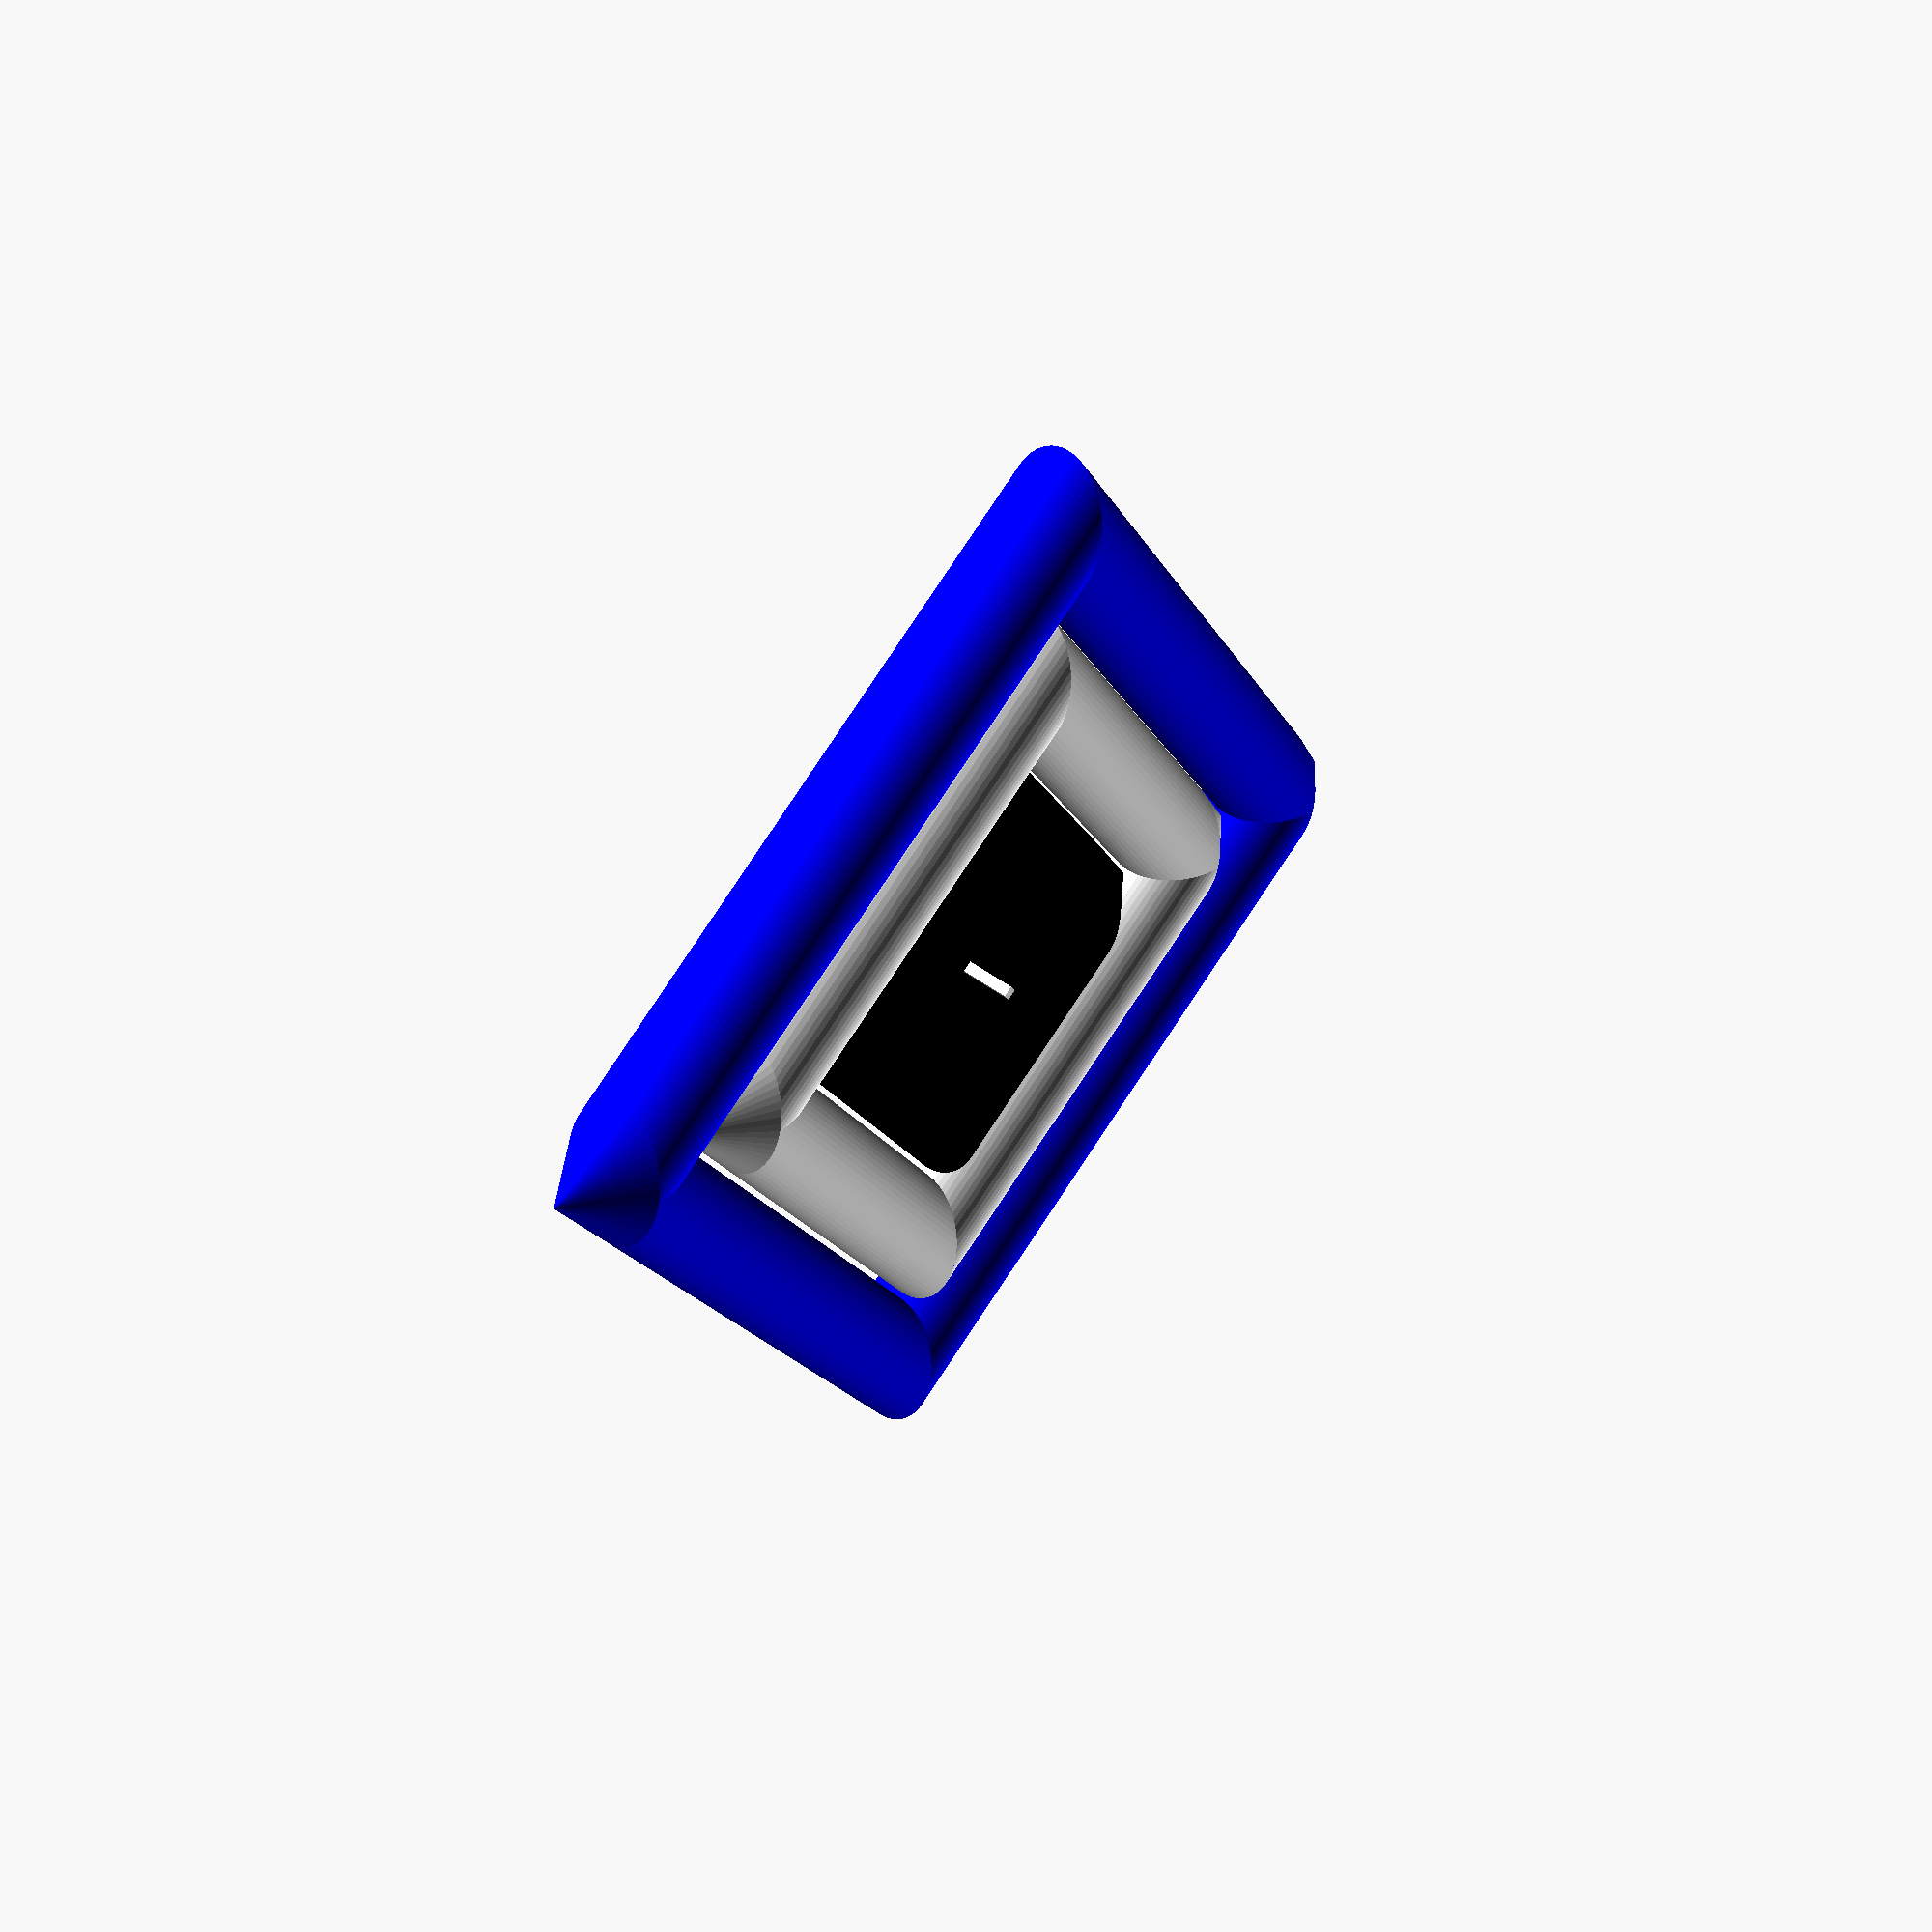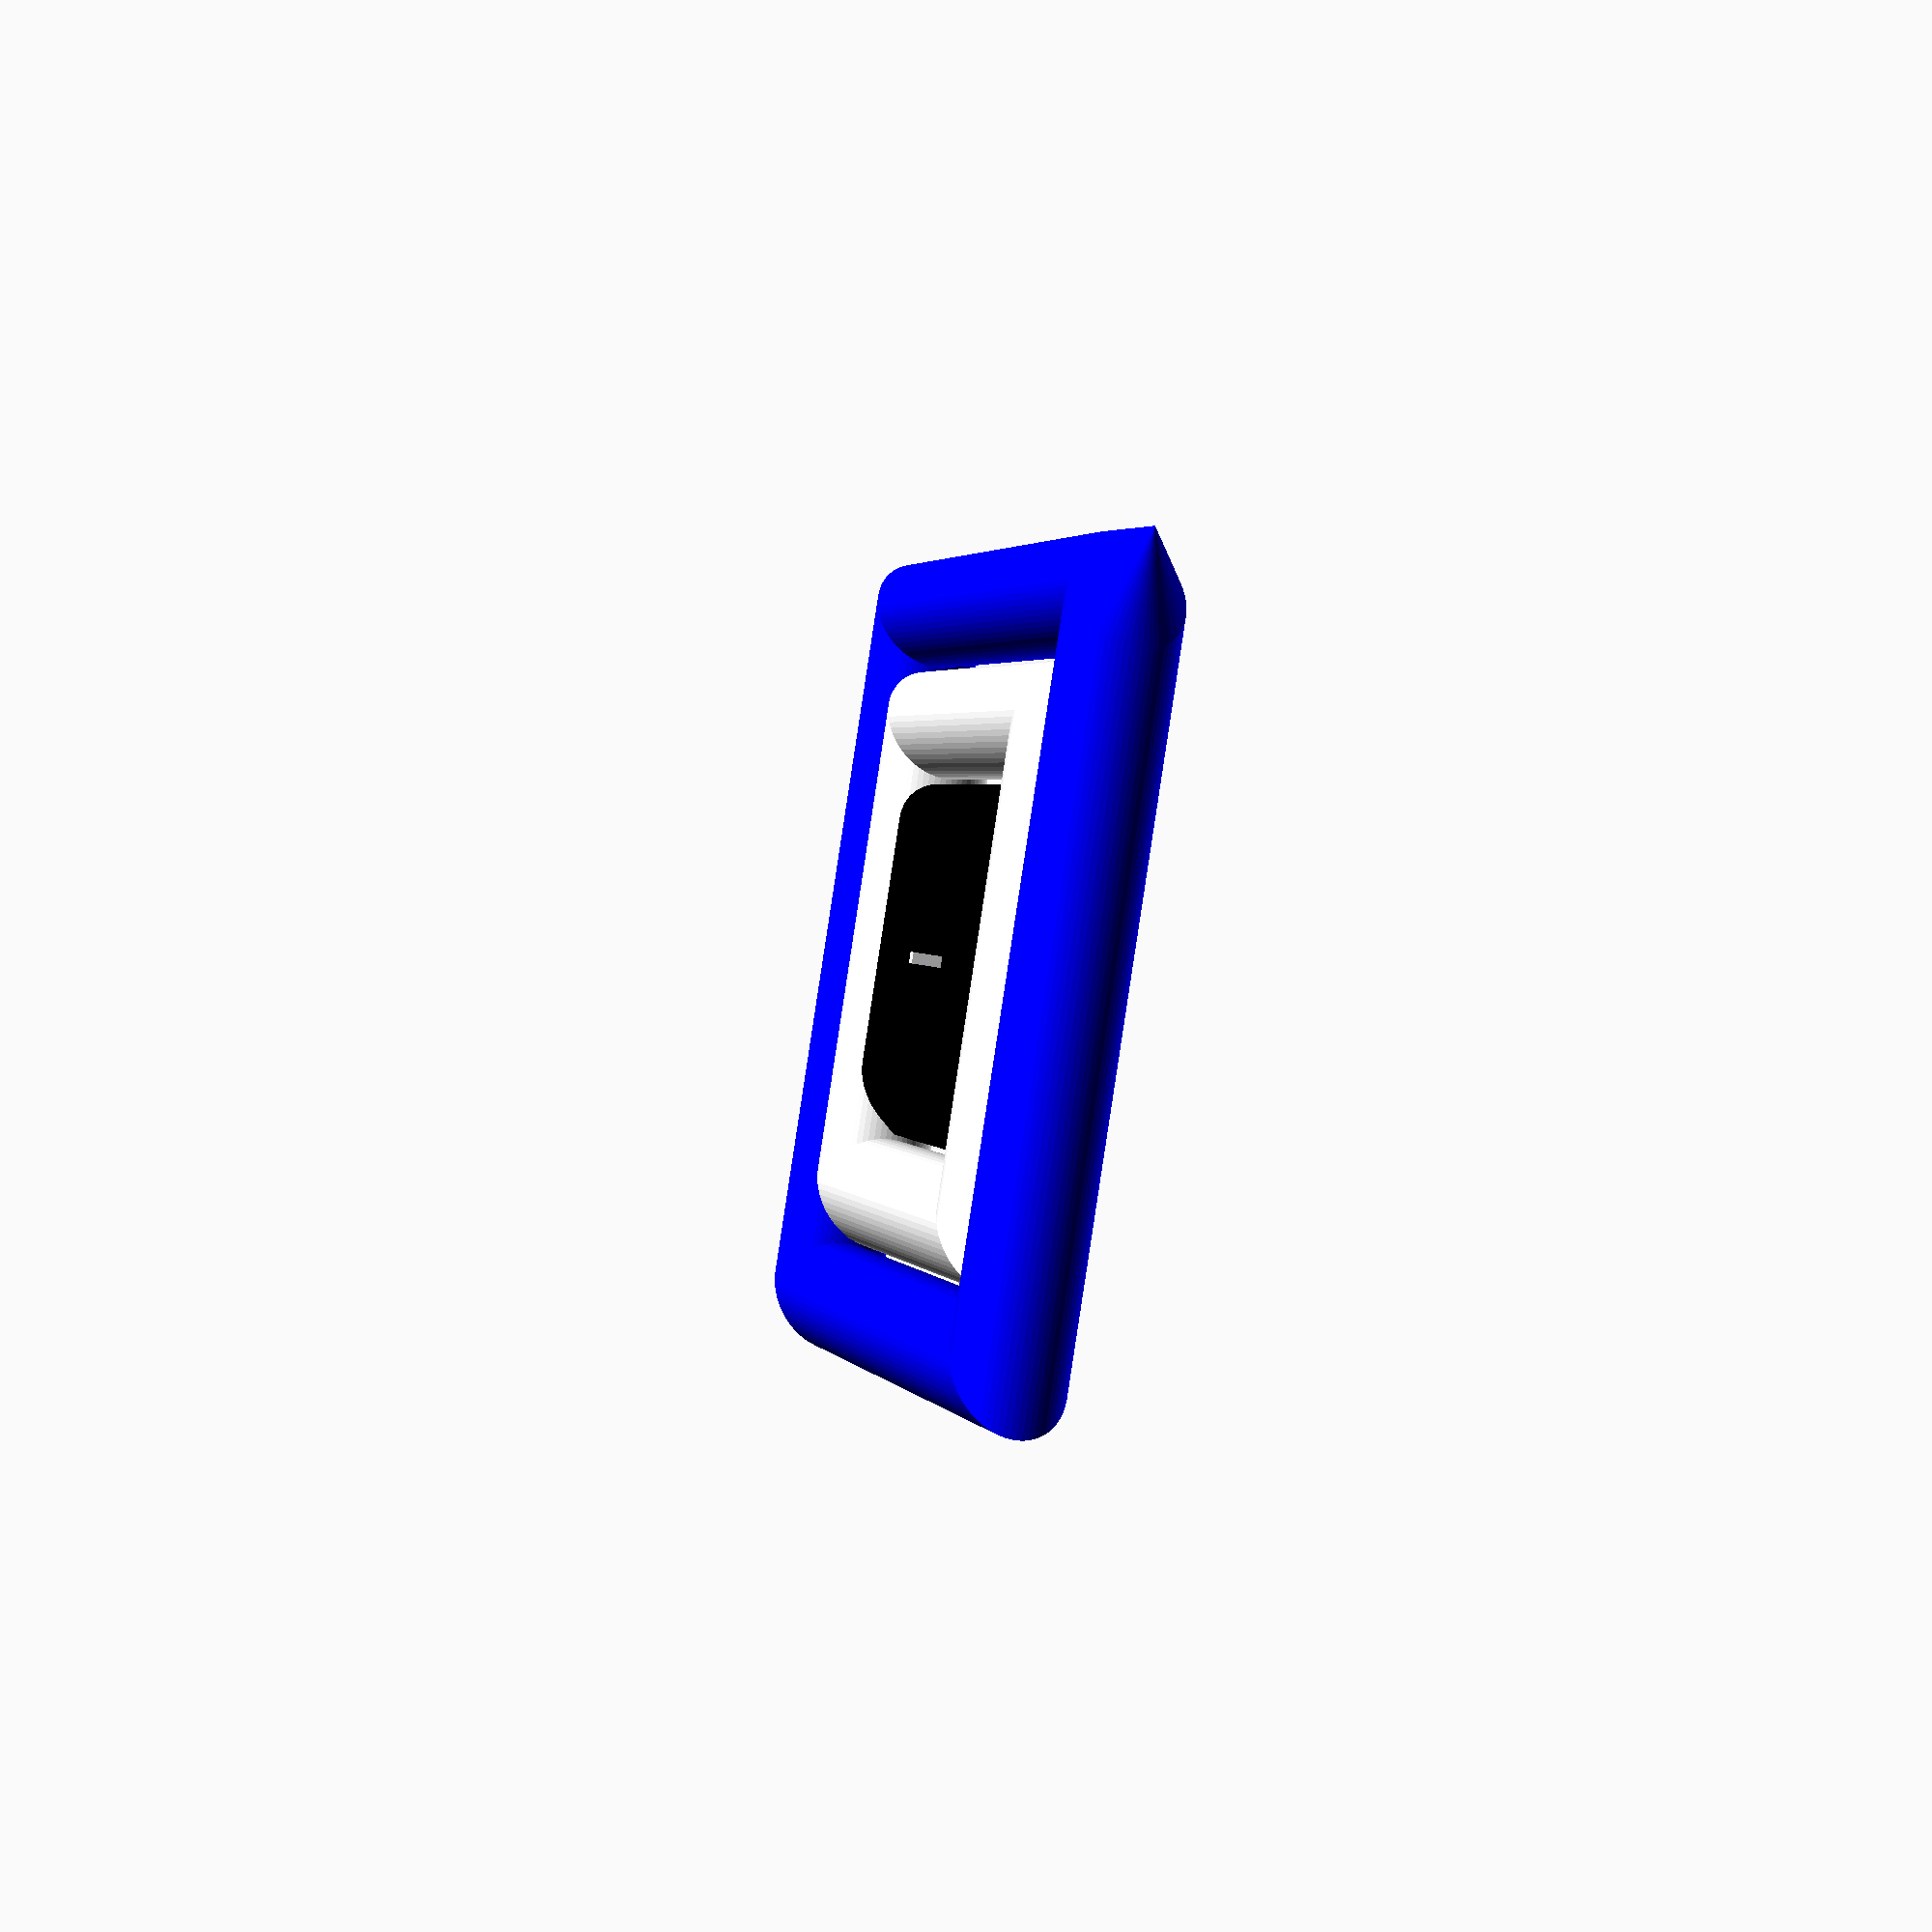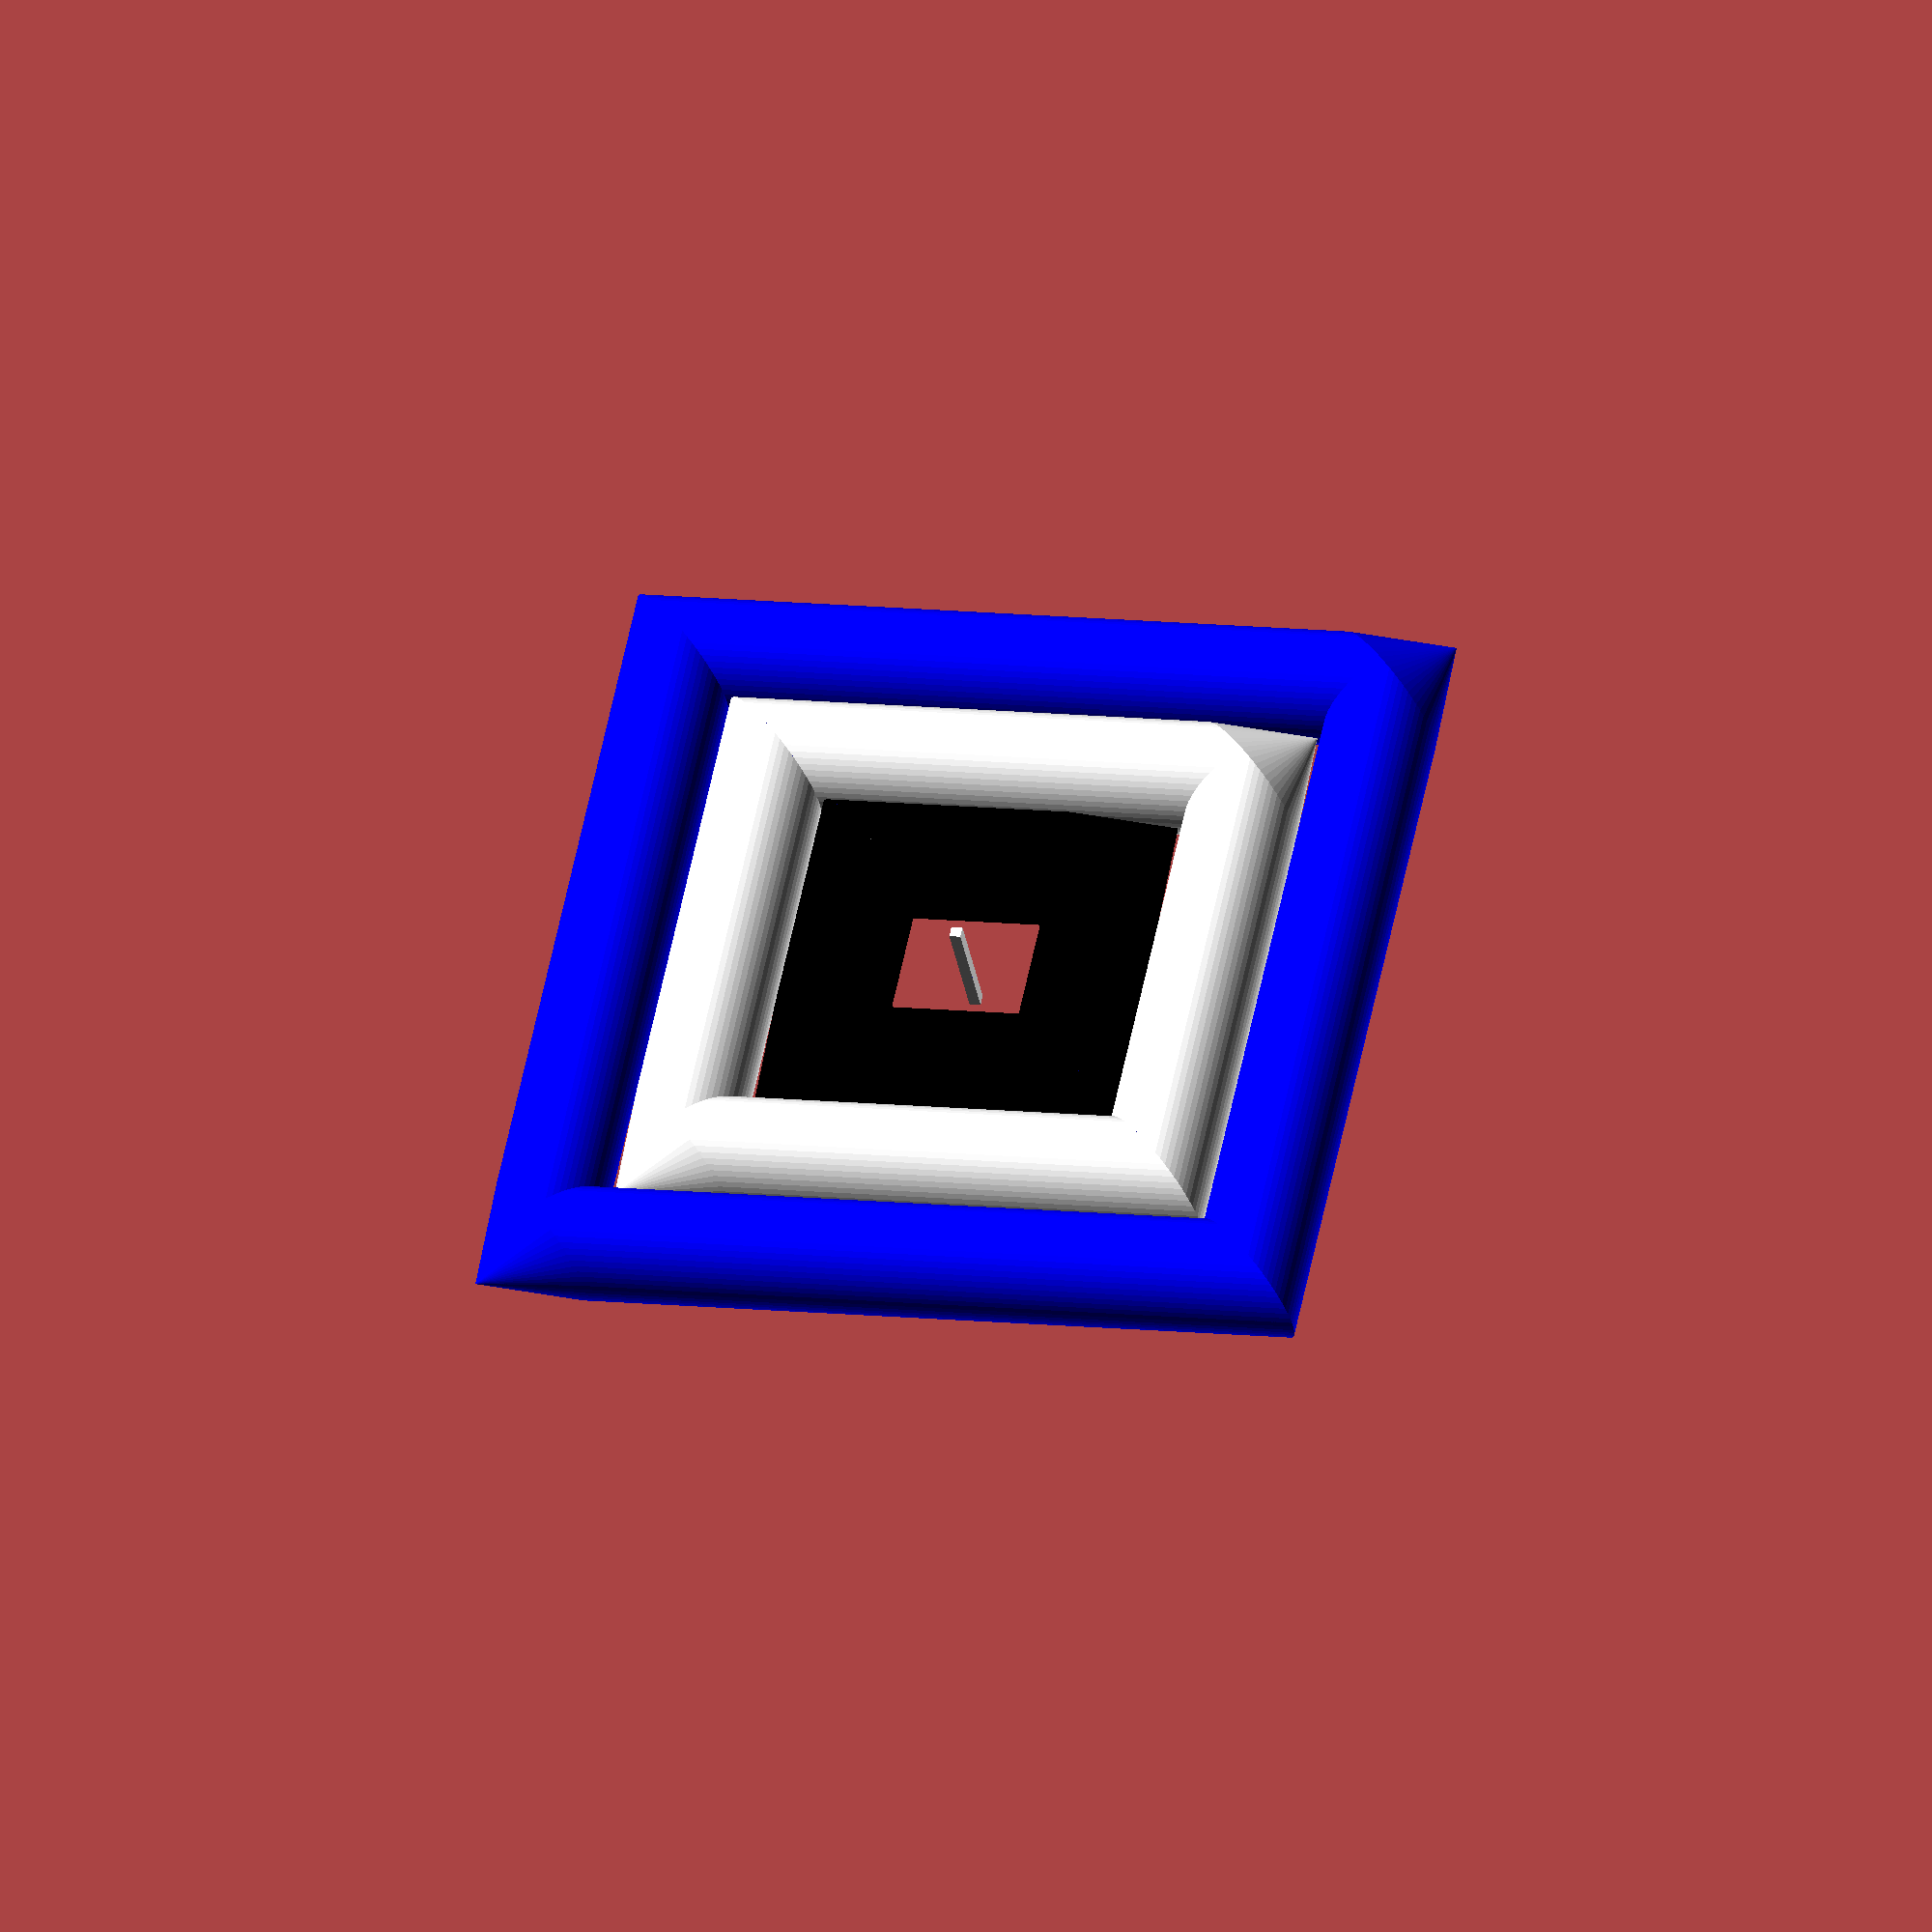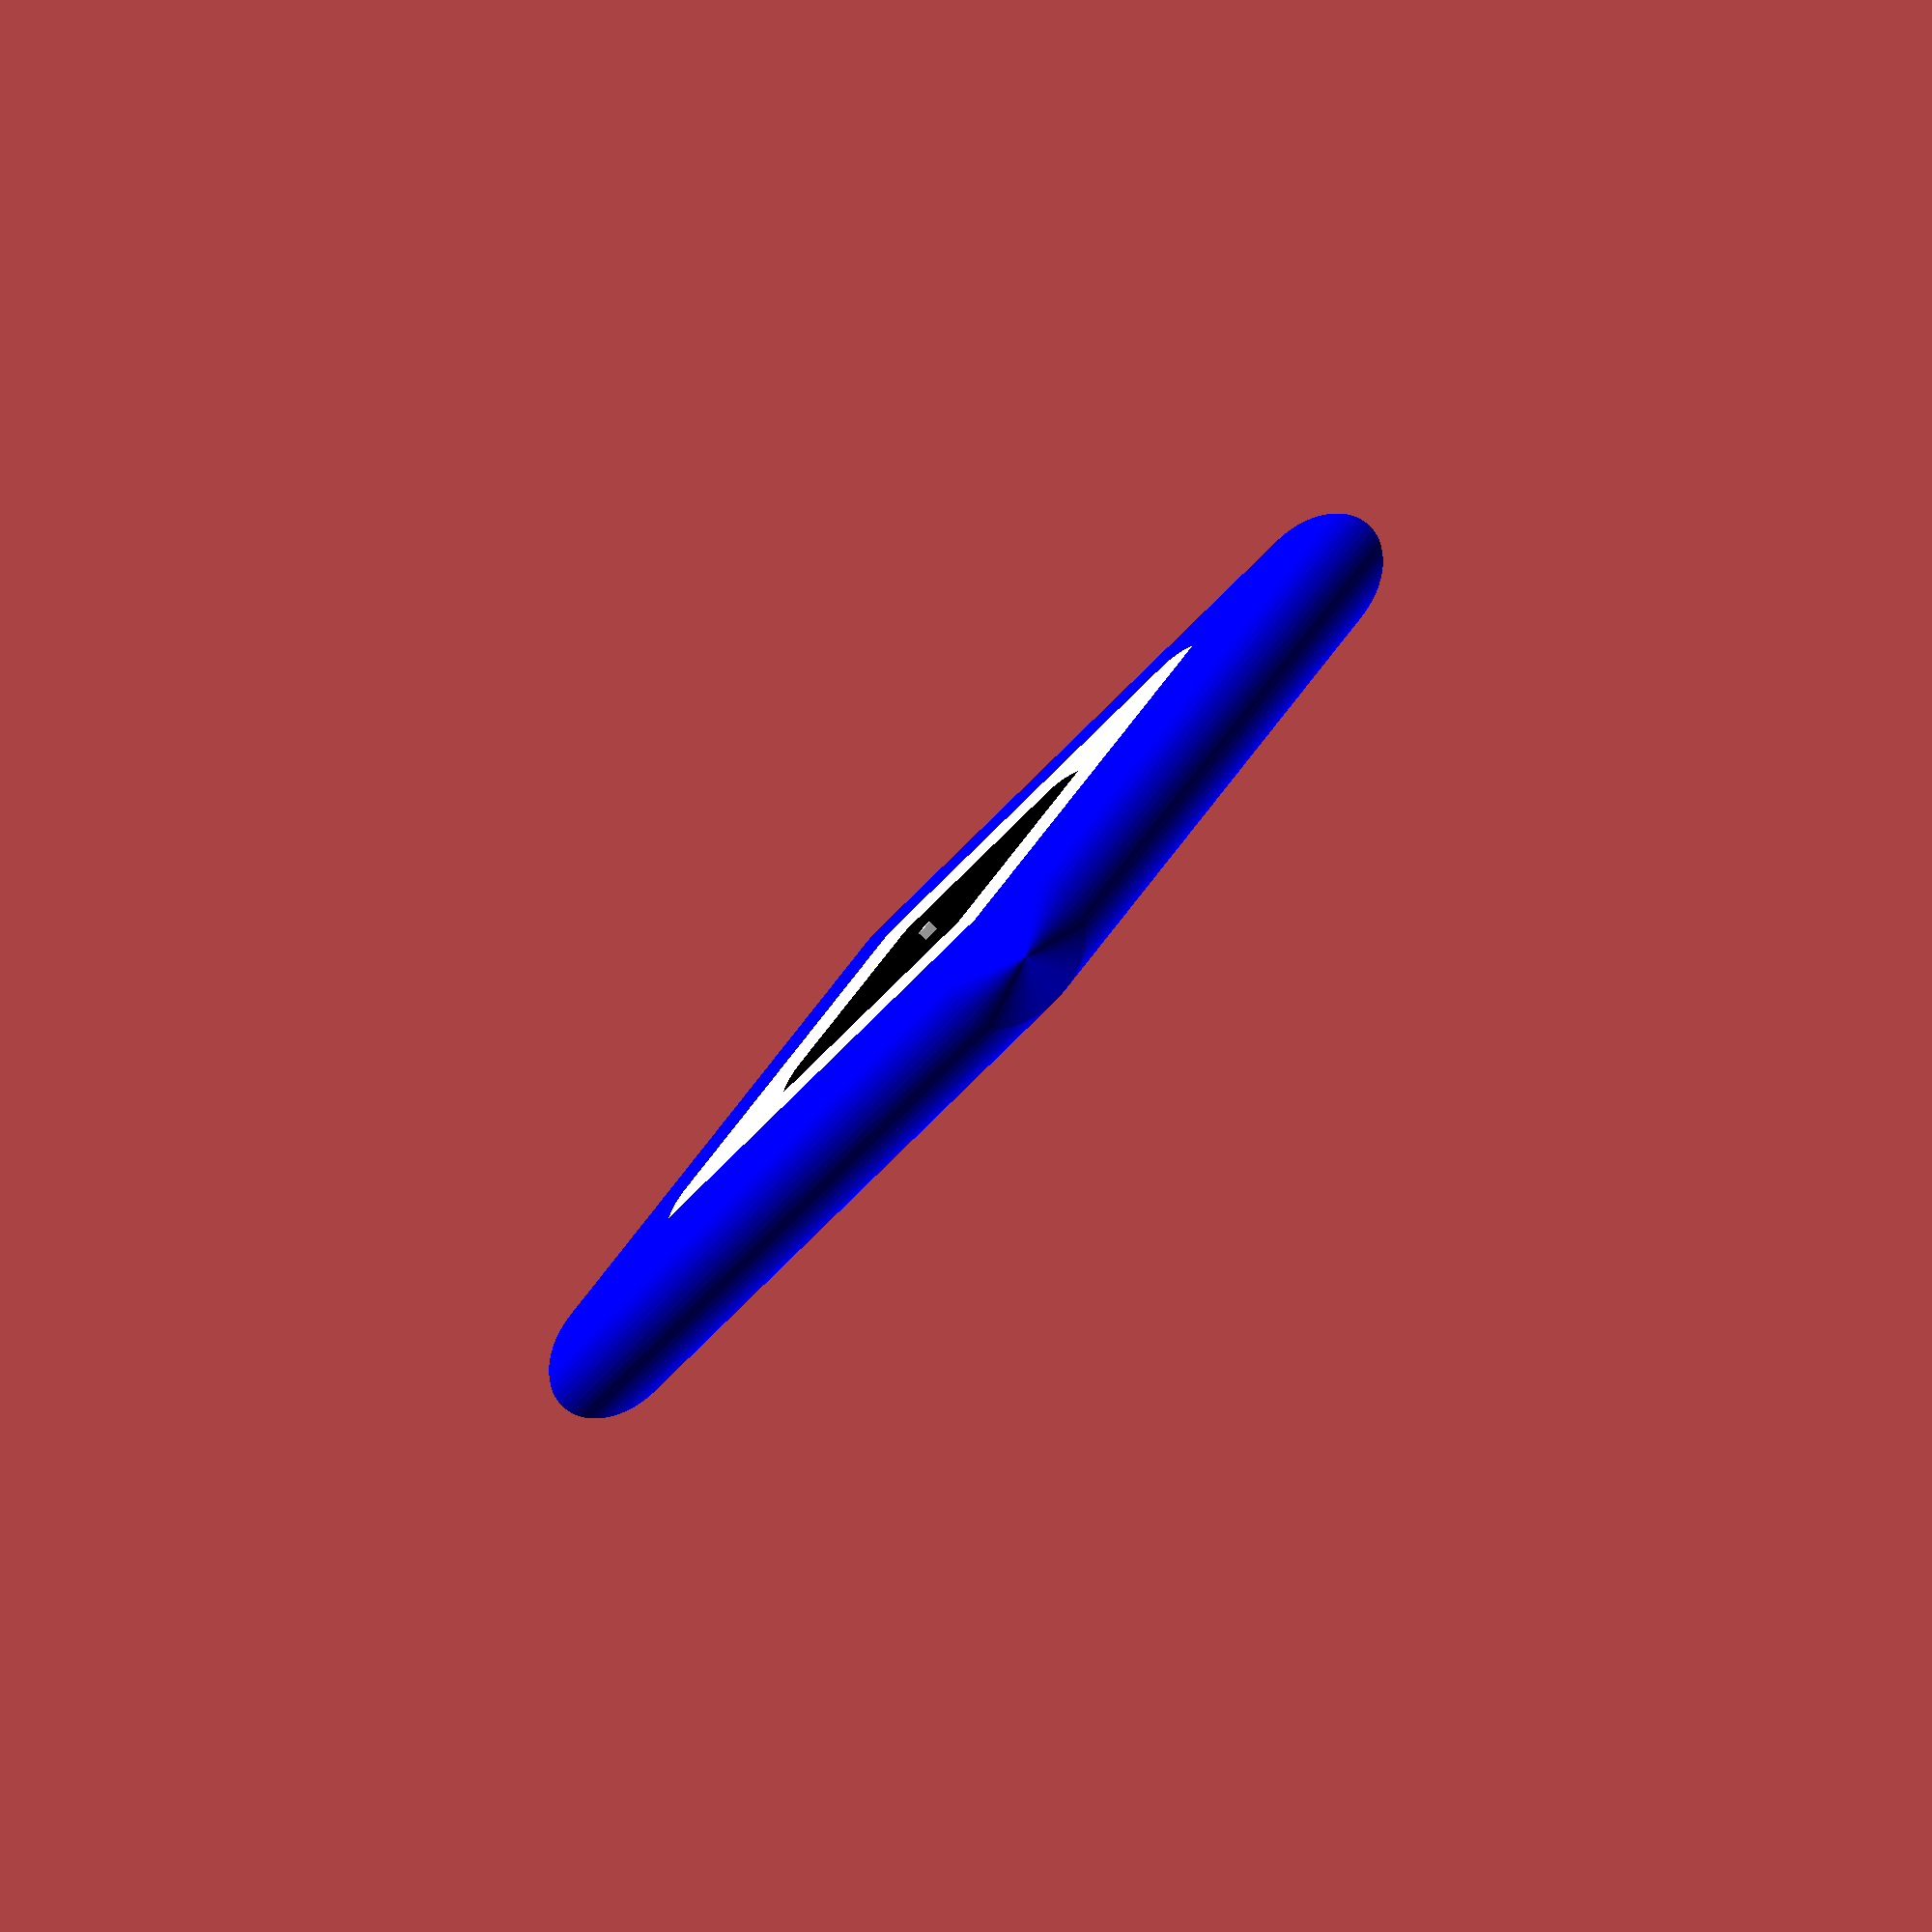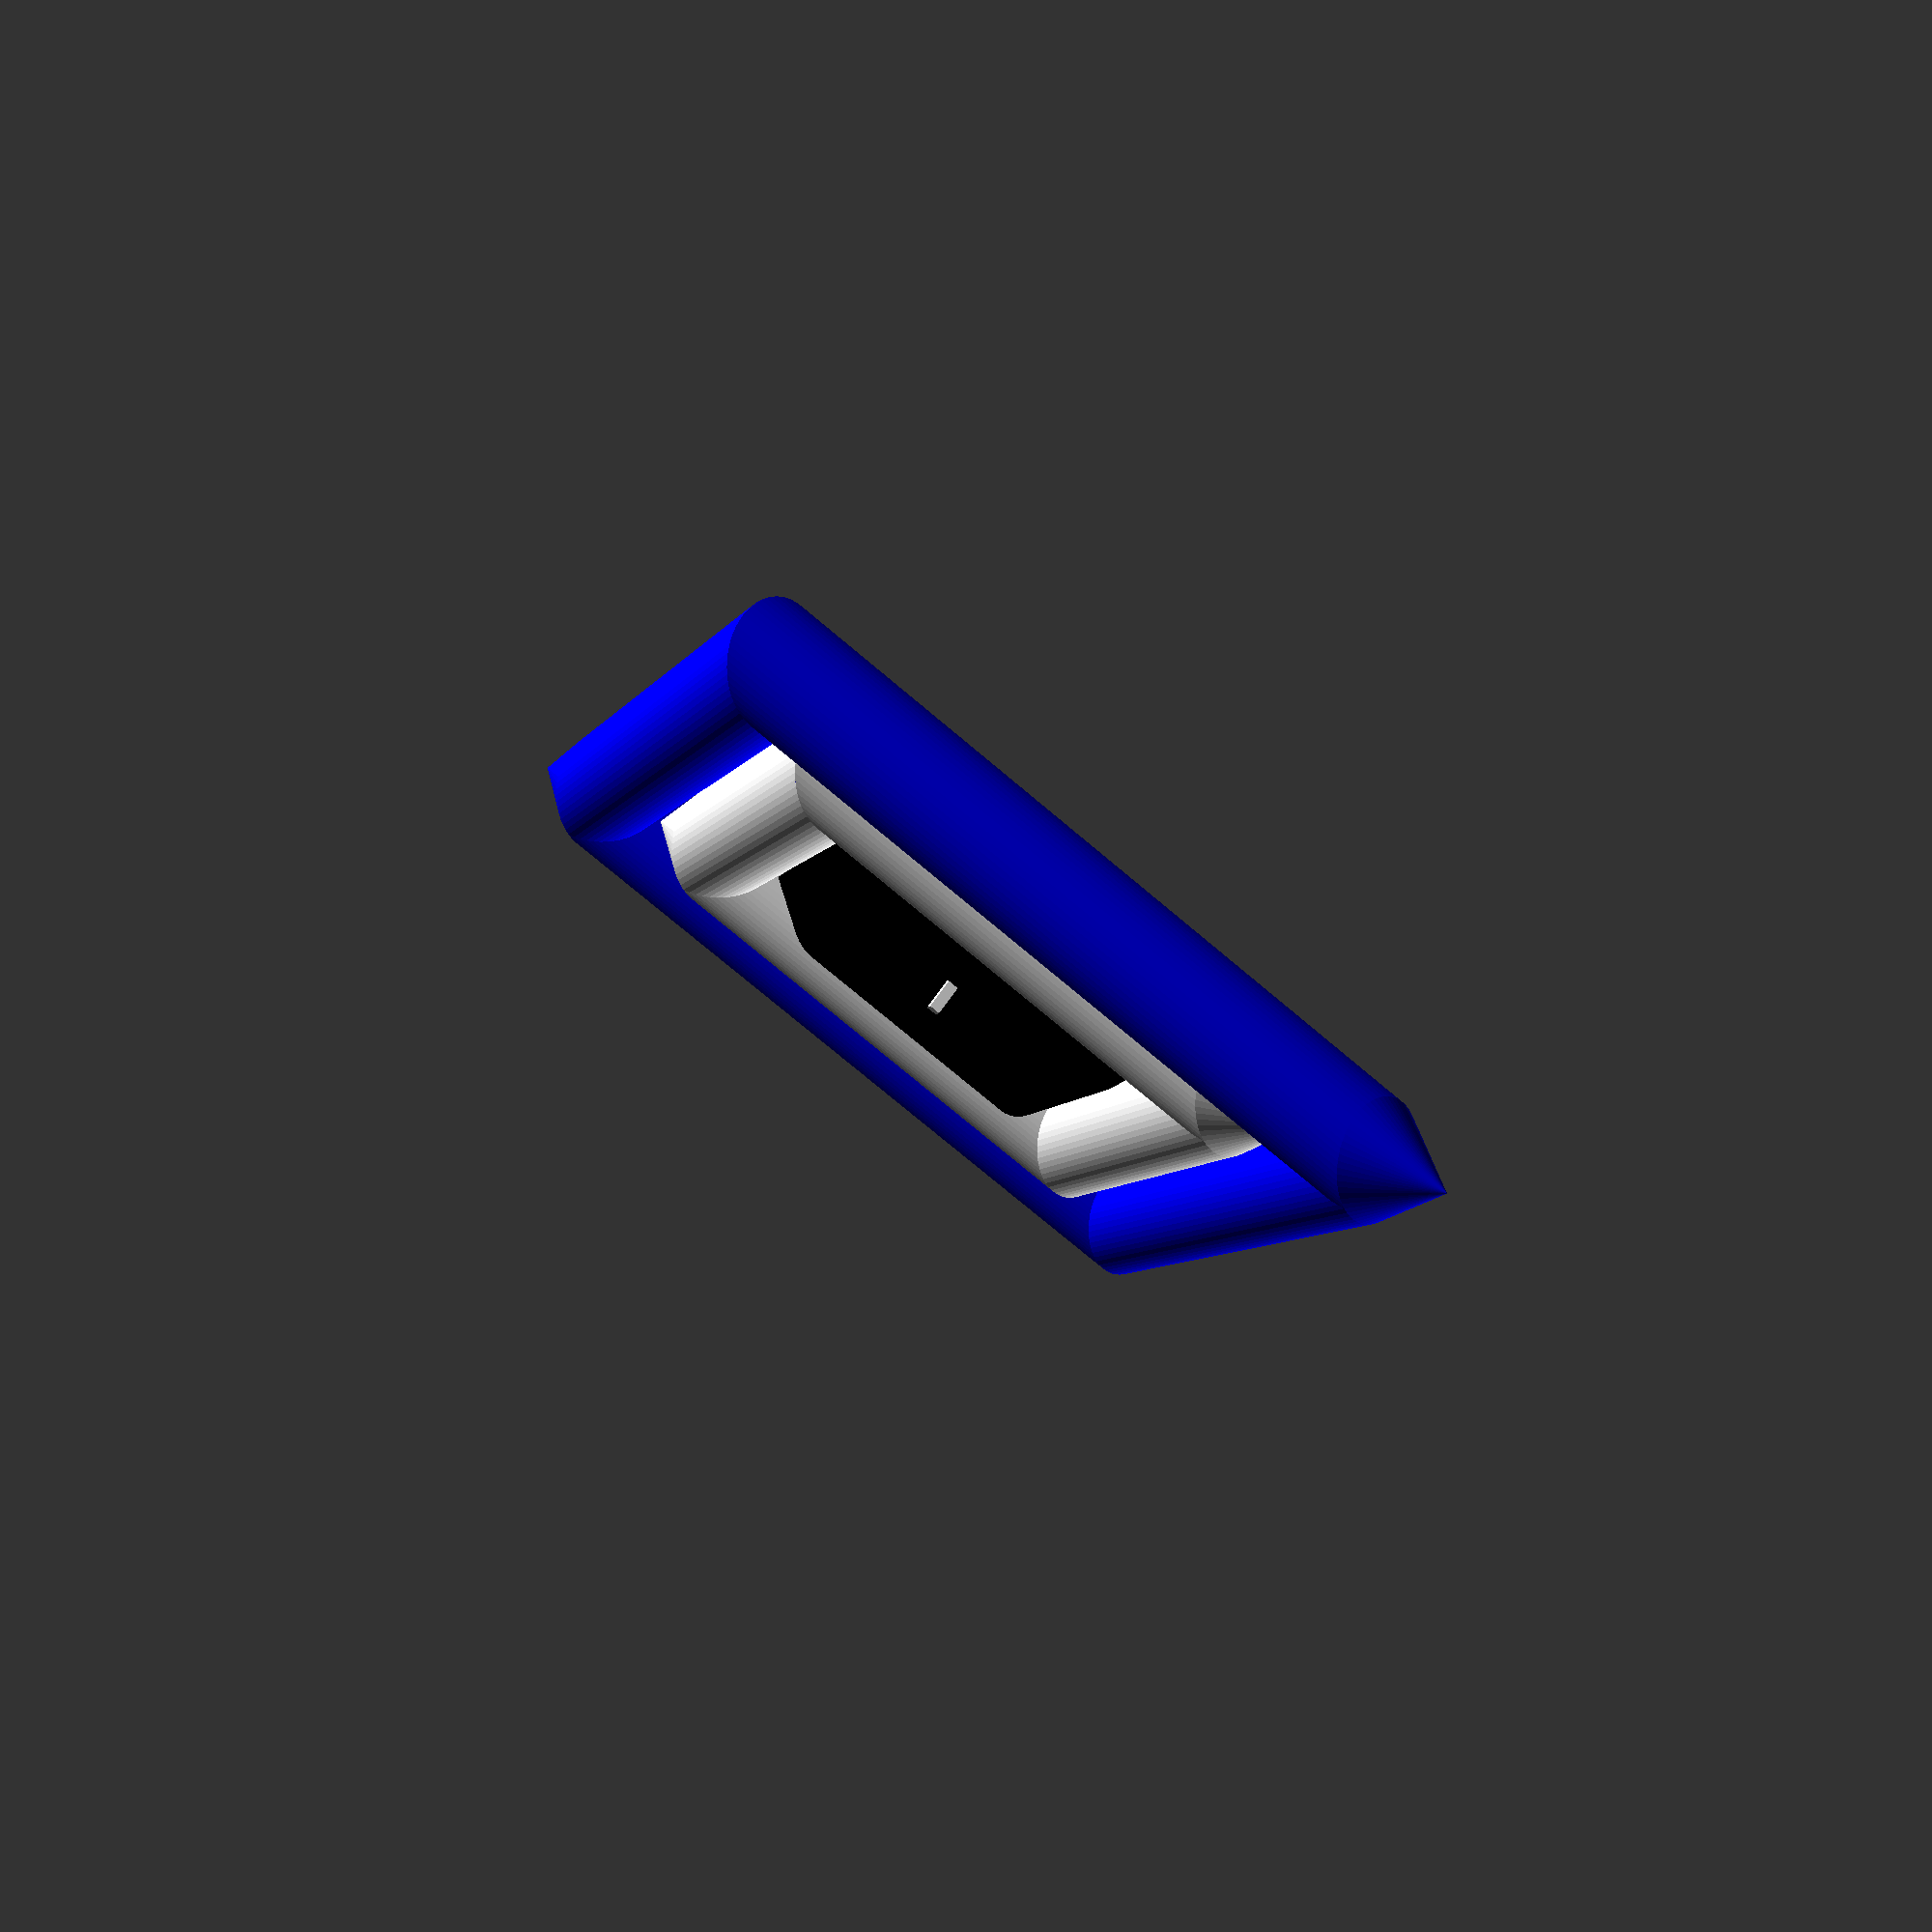
<openscad>
module tube_square(r,w,fill=false)
scale([sqrt(2),sqrt(2),1])intersection(){
union(){
rotate([0,90,0])cylinder(r1=r+w,r2=0,h=w+r,$fn=60);
rotate([0,-90,0])cylinder(r1=r+w,r2=0,h=w+r,$fn=60);}
union(){rotate_extrude($fn=4,convexity=4)translate([w,0,0])circle(r=r,$fn=60);
if (fill) rotate(45)cube([sqrt(2)*w,sqrt(2)*w,2*r],center=true);}}

color("white")tube_square(10,1,fill=true);
color("black")tube_square(10,22);
color("white")tube_square(10,43);
color("blue")tube_square(10,64
);
</openscad>
<views>
elev=133.3 azim=166.0 roll=49.5 proj=p view=solid
elev=29.2 azim=165.2 roll=72.6 proj=p view=wireframe
elev=217.3 azim=146.3 roll=169.8 proj=o view=solid
elev=264.7 azim=278.4 roll=312.8 proj=o view=solid
elev=289.8 azim=24.2 roll=215.0 proj=p view=wireframe
</views>
